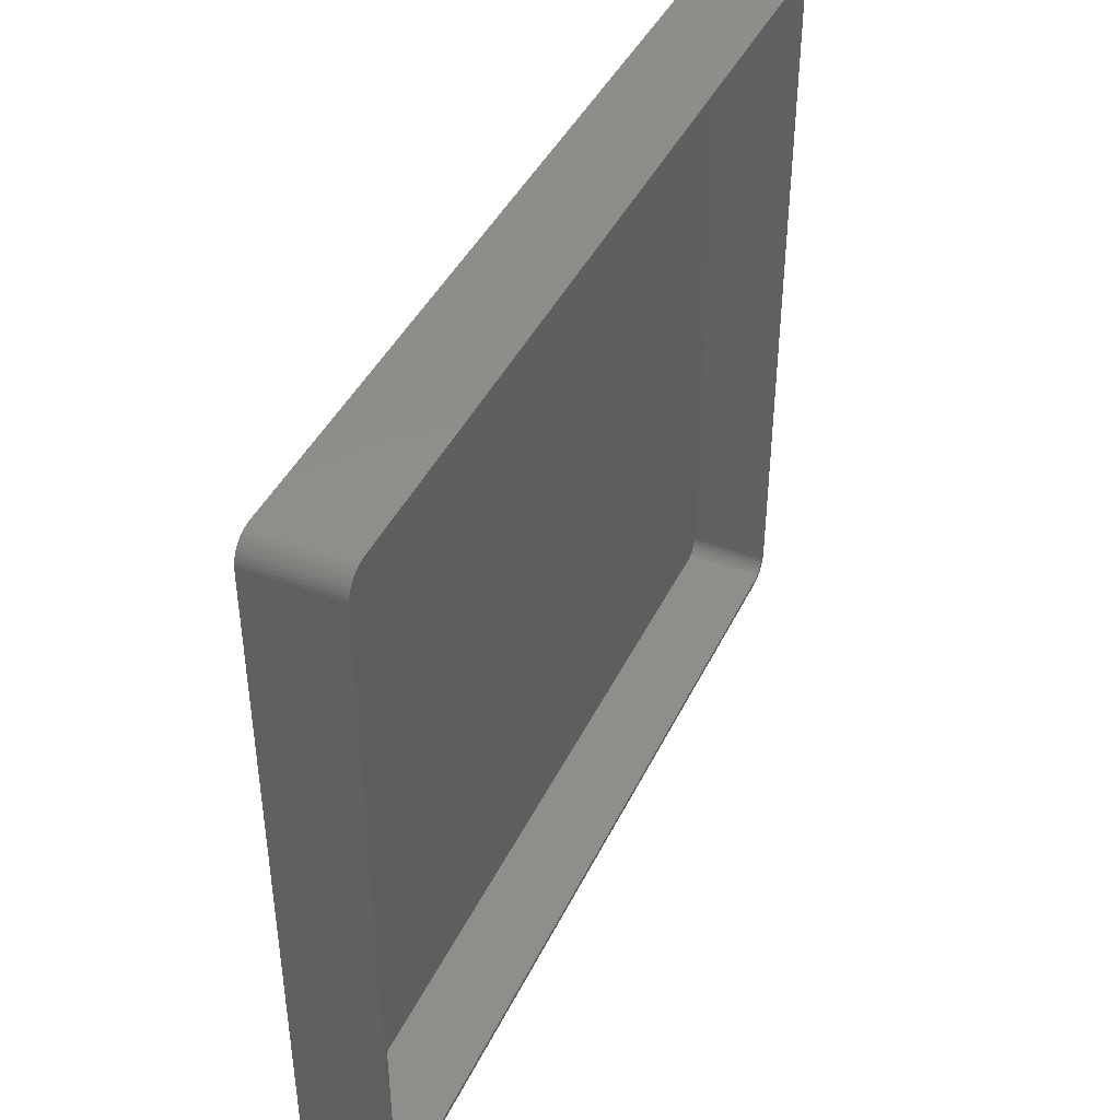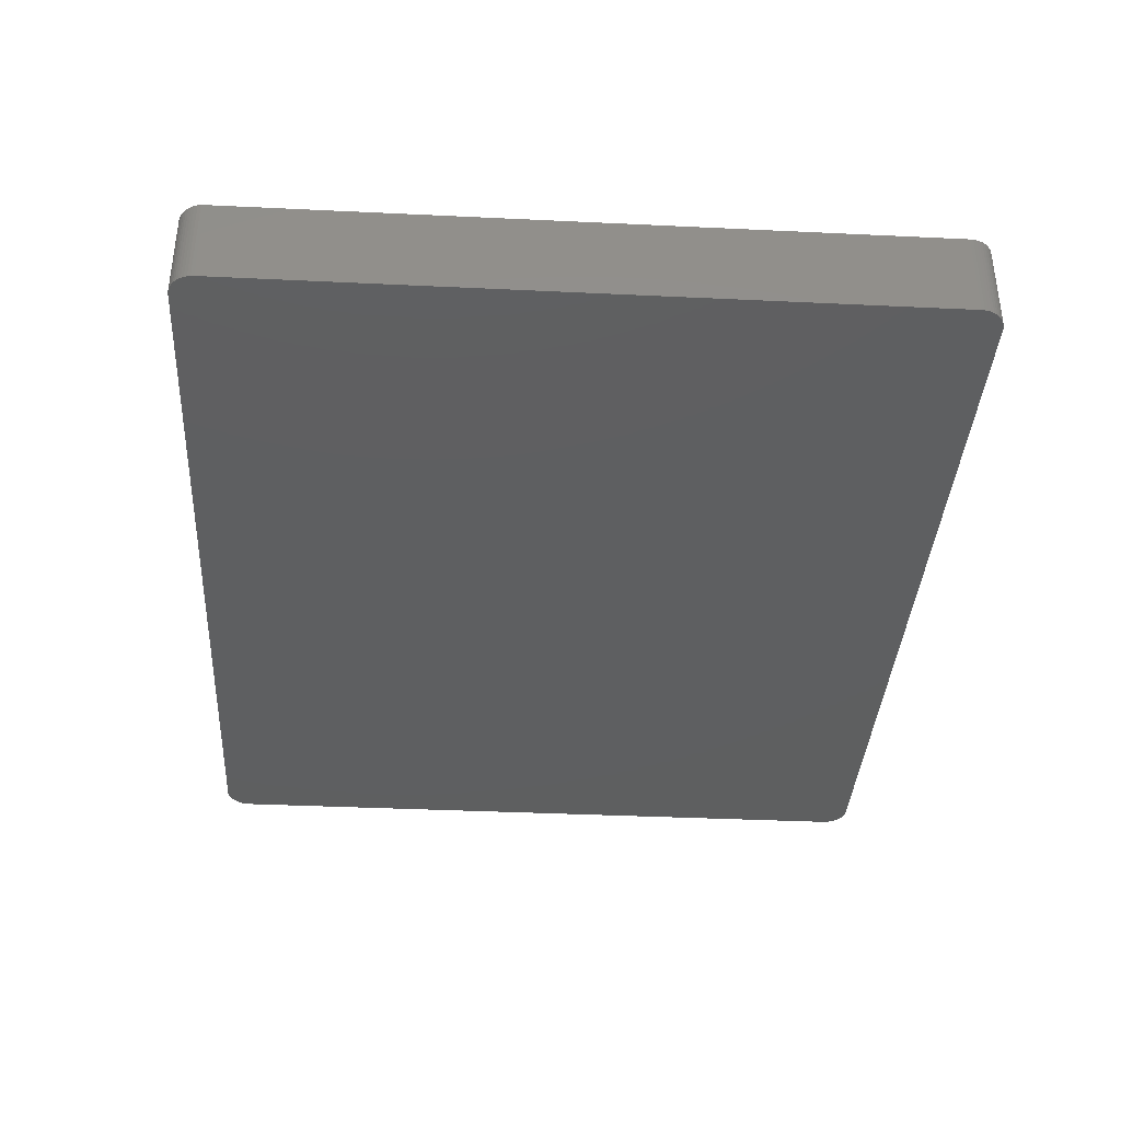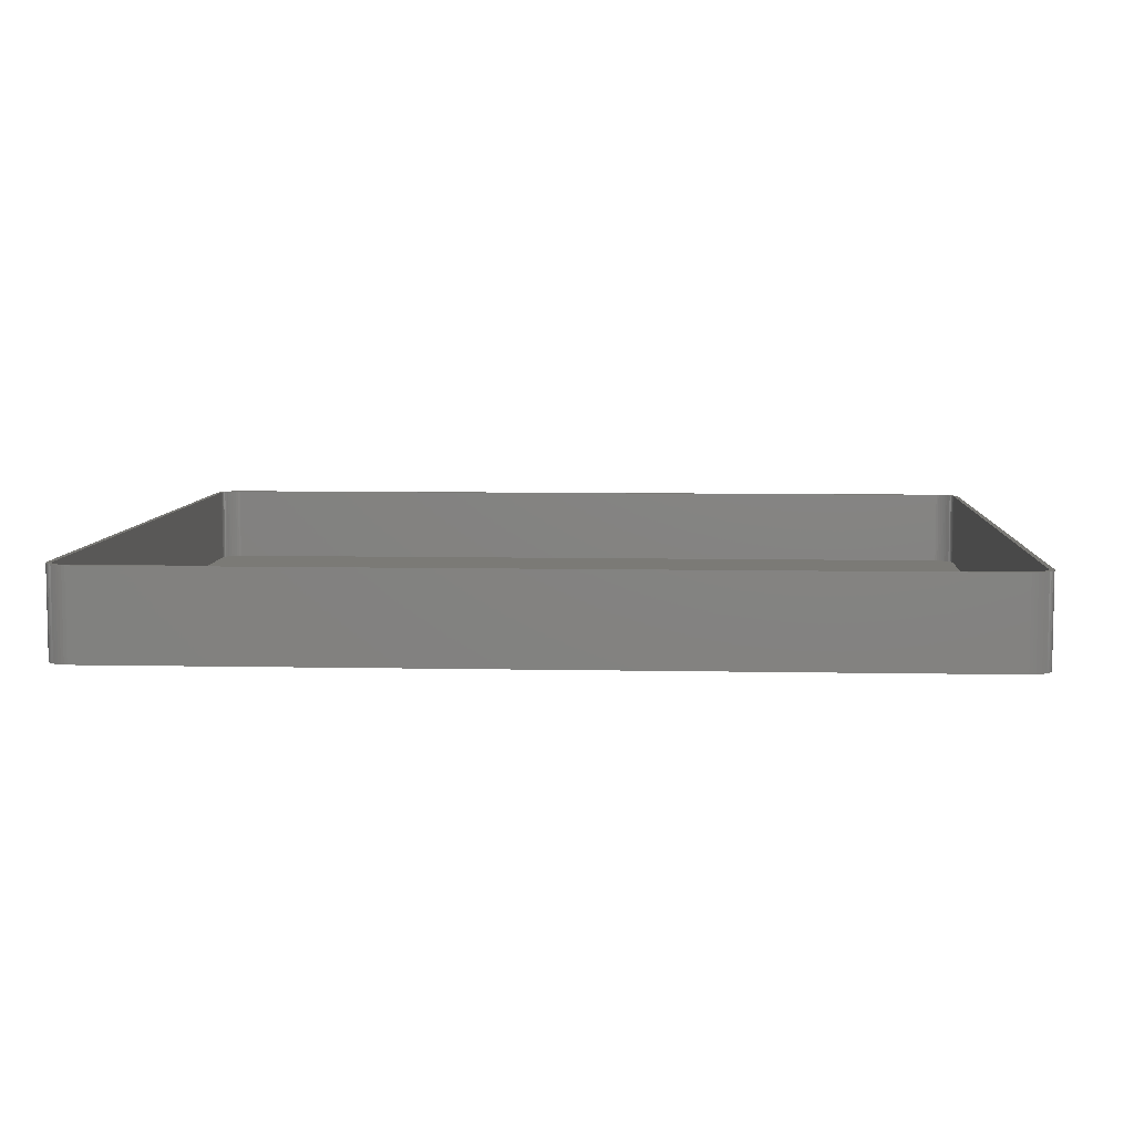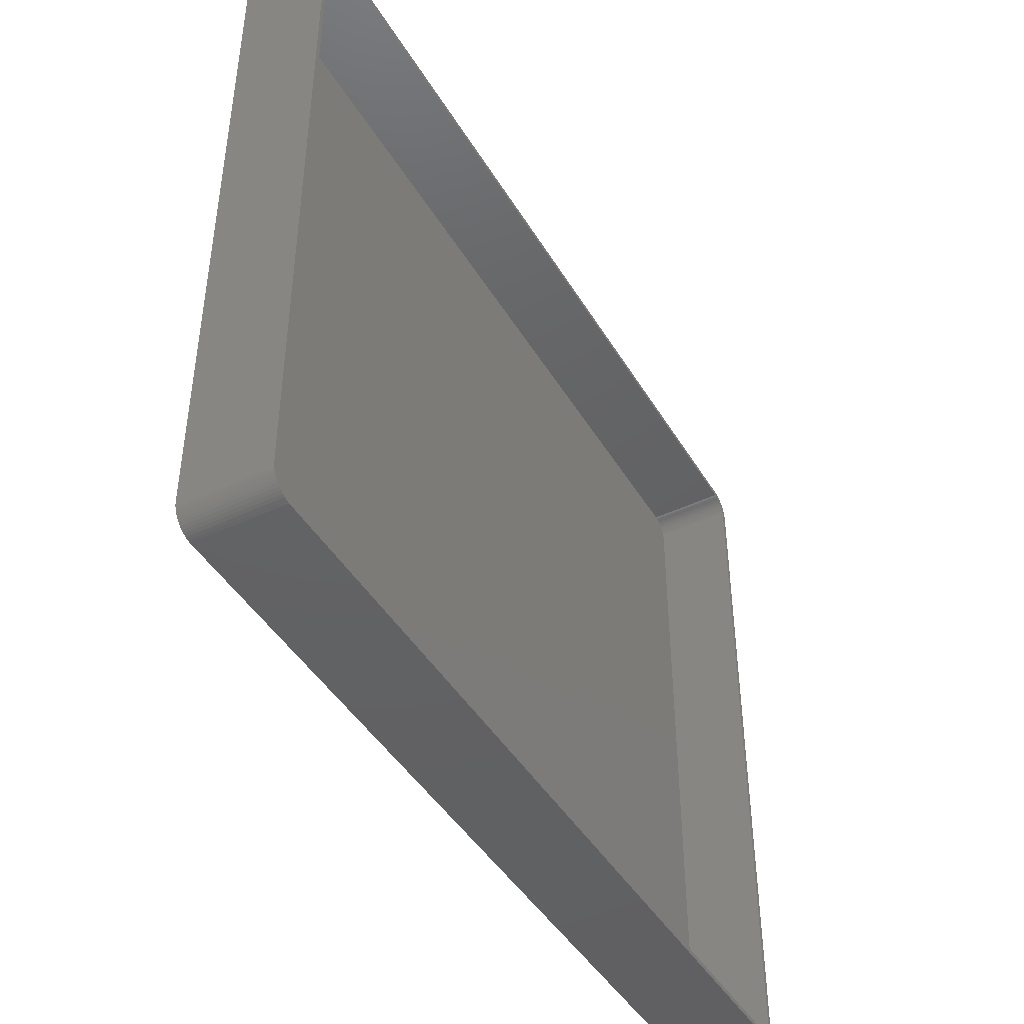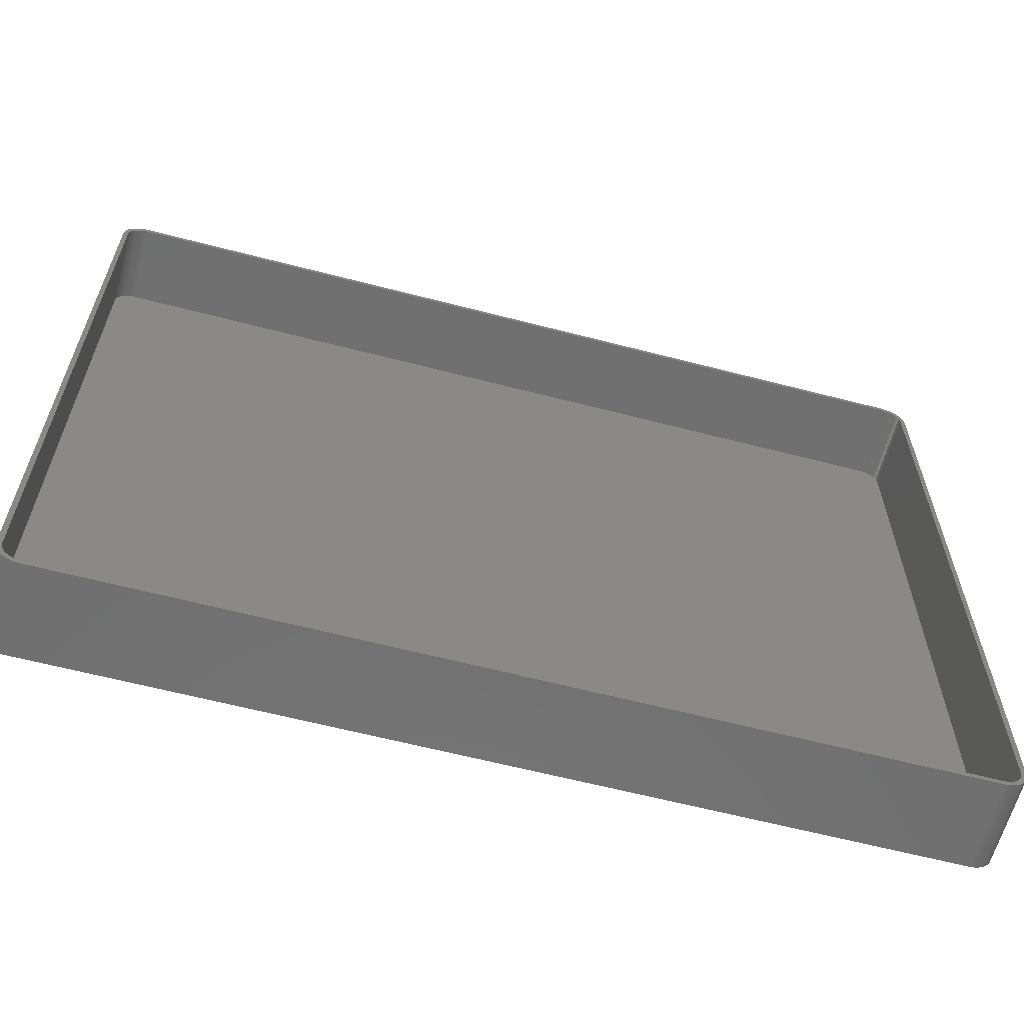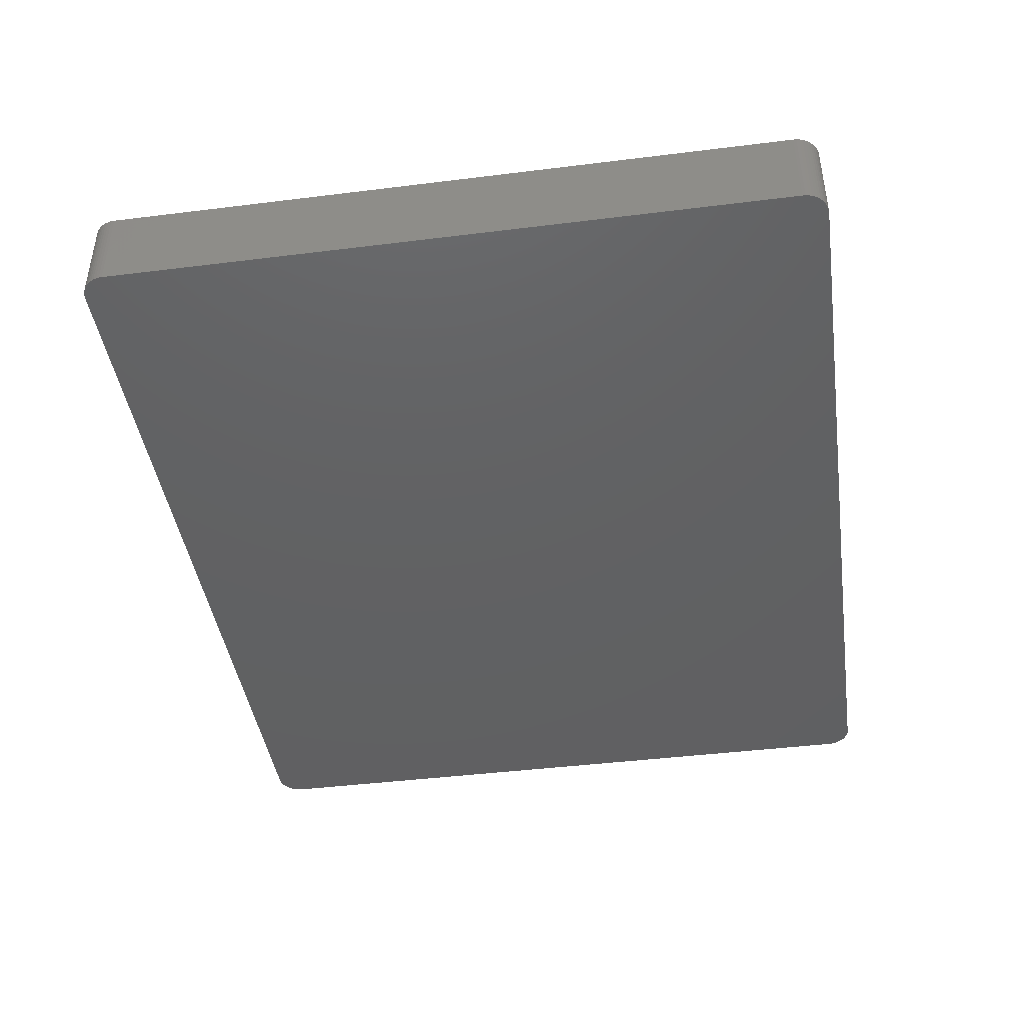
<metadata>
{"format":"stl","ext":"stl","renderer":"f3d","projection":"perspective","resolution":1024,"background":"white","views":[{"elev":42.5,"azim":-65.7,"up":"+Y"},{"elev":-37.4,"azim":-93.5,"up":"+Z"},{"elev":7.1,"azim":3.4,"up":"+Z"},{"elev":-44.2,"azim":-61.0,"up":"+Y"},{"elev":-62.0,"azim":-14.8,"up":"+Y"},{"elev":-43.0,"azim":-81.6,"up":"+Z"}]}
</metadata>
<code>
# stl→obj: 208 verts, 412 faces
v 89 70 18
v 90 70 18
v 89.96 70.63 18
v 90 -70 18
v 88.97 70.5 18
v 89.84 71.24 18
v 89 -70 18
v 88.87 70.99 18
v 89.65 71.84 18
v 89.96 -70.63 18
v 88.72 71.47 18
v 89.38 72.41 18
v 88.97 -70.5 18
v 88.51 71.93 18
v 89.05 72.94 18
v 89.84 -71.24 18
v 88.87 -70.99 18
v 88.24 72.35 18
v 88.64 73.42 18
v 87.92 72.74 18
v 88.19 73.85 18
v 87.55 73.08 18
v 87.68 74.22 18
v 87.14 73.38 18
v 87.13 74.52 18
v 86.7 73.62 18
v 86.55 74.76 18
v 86.24 73.8 18
v 85.94 74.91 18
v 85.75 73.93 18
v 85.31 74.99 18
v 85.25 73.99 18
v -85.25 73.99 18
v -85.31 74.99 18
v -85.75 73.93 18
v -85.94 74.91 18
v -86.24 73.8 18
v -86.55 74.76 18
v -86.7 73.62 18
v -87.13 74.52 18
v -87.14 73.38 18
v -87.68 74.22 18
v -87.55 73.08 18
v -88.19 73.85 18
v -87.92 72.74 18
v -88.64 73.42 18
v -88.24 72.35 18
v -89.05 72.94 18
v -88.51 71.93 18
v -89.38 72.41 18
v -88.72 71.47 18
v -89.84 71.24 18
v -88.87 70.99 18
v -89.65 71.84 18
v 89.65 -71.84 18
v 88.72 -71.47 18
v 89.38 -72.41 18
v 88.51 -71.93 18
v 89.05 -72.94 18
v 88.24 -72.35 18
v 88.64 -73.42 18
v 87.92 -72.74 18
v 88.19 -73.85 18
v 87.55 -73.08 18
v 87.68 -74.22 18
v 87.14 -73.38 18
v 87.13 -74.52 18
v 86.7 -73.62 18
v 86.55 -74.76 18
v 86.24 -73.8 18
v 85.94 -74.91 18
v 85.75 -73.93 18
v 85.31 -74.99 18
v 85.25 -73.99 18
v -85.25 -73.99 18
v -85.31 -74.99 18
v -85.75 -73.93 18
v -85.94 -74.91 18
v -86.24 -73.8 18
v -86.55 -74.76 18
v -86.7 -73.62 18
v -87.13 -74.52 18
v -87.14 -73.38 18
v -87.68 -74.22 18
v -87.55 -73.08 18
v -88.19 -73.85 18
v -87.92 -72.74 18
v -88.64 -73.42 18
v -88.24 -72.35 18
v -89.05 -72.94 18
v -88.51 -71.93 18
v -89.38 -72.41 18
v -88.72 -71.47 18
v -89.65 -71.84 18
v -88.87 -70.99 18
v -89.84 -71.24 18
v -88.97 -70.5 18
v -89.96 -70.63 18
v -89 -70 18
v -89 70 18
v -90 70 18
v -88.97 70.5 18
v -90 -70 18
v -89.96 70.63 18
v 85.31 74.99 0
v -85.31 74.99 0
v 88.64 73.42 0
v 88.19 73.85 0
v -85.94 74.91 0
v -85.31 -74.99 0
v 85.31 -74.99 0
v 85.94 74.91 0
v 89.96 70.63 0
v 90 70 0
v -86.55 74.76 0
v -89.05 72.94 0
v -88.64 73.42 0
v 90 -70 0
v -87.13 74.52 0
v 89.65 71.84 0
v 89.84 71.24 0
v -88.19 73.85 0
v -86.55 -74.76 0
v -85.94 -74.91 0
v -88.64 -73.42 0
v -89.05 -72.94 0
v -90 -70 0
v -90 70 0
v -89.96 70.63 0
v 89.05 72.94 0
v 89.84 -71.24 0
v 89.65 -71.84 0
v 88.19 -73.85 0
v 88.64 -73.42 0
v -88.19 -73.85 0
v -87.68 -74.22 0
v -87.68 74.22 0
v 86.55 74.76 0
v 87.13 74.52 0
v 87.68 74.22 0
v 89.38 72.41 0
v 89.05 -72.94 0
v -87.13 -74.52 0
v -89.96 -70.63 0
v -89.38 72.41 0
v -89.84 71.24 0
v -89.65 71.84 0
v 89.38 -72.41 0
v 85.94 -74.91 0
v 86.55 -74.76 0
v 87.13 -74.52 0
v -89.38 -72.41 0
v -89.65 -71.84 0
v -89.84 -71.24 0
v 89.96 -70.63 0
v 87.68 -74.22 0
v -85.75 73.93 2
v -85.25 73.99 2
v 85.25 73.99 2
v -87.14 -73.38 2
v -87.55 -73.08 2
v 85.25 -73.99 2
v -85.25 -73.99 2
v -85.75 -73.93 2
v -88.97 70.5 2
v -89 70 2
v 85.75 73.93 2
v 89 -70 2
v 89 70 2
v 87.92 -72.74 2
v 88.24 -72.35 2
v -86.24 -73.8 2
v -89 -70 2
v 87.14 73.38 2
v 87.55 73.08 2
v -86.7 -73.62 2
v -87.92 72.74 2
v -87.55 73.08 2
v 85.75 -73.93 2
v 86.24 73.8 2
v 86.7 73.62 2
v 87.55 -73.08 2
v 87.14 -73.38 2
v 86.7 -73.62 2
v 87.92 72.74 2
v 88.72 -71.47 2
v 88.87 -70.99 2
v 88.97 -70.5 2
v -88.87 -70.99 2
v -88.72 -71.47 2
v 88.97 70.5 2
v 88.87 70.99 2
v 88.72 71.47 2
v 88.51 71.93 2
v 88.24 72.35 2
v 88.51 -71.93 2
v 86.24 -73.8 2
v -86.24 73.8 2
v -86.7 73.62 2
v -87.14 73.38 2
v -88.24 72.35 2
v -88.51 71.93 2
v -87.92 -72.74 2
v -88.72 71.47 2
v -88.24 -72.35 2
v -88.87 70.99 2
v -88.51 -71.93 2
v -88.97 -70.5 2
f 1 2 3
f 2 1 4
f 5 3 6
f 7 4 1
f 8 6 9
f 4 7 10
f 11 9 12
f 13 10 7
f 14 12 15
f 10 13 16
f 17 16 13
f 3 5 1
f 6 8 5
f 9 11 8
f 18 15 19
f 12 14 11
f 15 18 14
f 20 19 21
f 19 20 18
f 22 21 23
f 21 22 20
f 23 24 22
f 25 24 23
f 25 26 24
f 27 26 25
f 27 28 26
f 29 28 27
f 29 30 28
f 31 30 29
f 31 32 30
f 31 33 32
f 34 33 31
f 34 35 33
f 36 35 34
f 36 37 35
f 38 37 36
f 38 39 37
f 40 39 38
f 40 41 39
f 42 41 40
f 41 42 43
f 44 43 42
f 43 44 45
f 46 45 44
f 45 46 47
f 48 47 46
f 47 48 49
f 50 49 48
f 49 50 51
f 52 53 54
f 51 54 53
f 54 51 50
f 16 17 55
f 56 55 17
f 55 56 57
f 58 57 56
f 57 58 59
f 60 59 58
f 59 60 61
f 62 61 60
f 61 62 63
f 64 63 62
f 63 64 65
f 66 65 64
f 66 67 65
f 68 67 66
f 68 69 67
f 70 69 68
f 70 71 69
f 72 71 70
f 72 73 71
f 74 73 72
f 75 73 74
f 75 76 73
f 77 76 75
f 77 78 76
f 79 78 77
f 79 80 78
f 81 80 79
f 81 82 80
f 83 82 81
f 84 83 85
f 83 84 82
f 86 85 87
f 85 86 84
f 88 87 89
f 90 89 91
f 87 88 86
f 92 91 93
f 94 93 95
f 96 95 97
f 89 90 88
f 98 97 99
f 100 101 99
f 53 52 102
f 103 99 101
f 104 102 52
f 98 99 103
f 102 104 100
f 91 92 90
f 100 104 101
f 93 94 92
f 95 96 94
f 97 98 96
f 105 34 31
f 34 105 106
f 107 21 19
f 21 107 108
f 106 36 34
f 36 106 109
f 110 73 76
f 73 110 111
f 112 31 29
f 31 112 105
f 2 113 3
f 113 2 114
f 109 38 36
f 38 109 115
f 116 46 117
f 46 116 48
f 4 114 2
f 114 4 118
f 115 40 38
f 40 115 119
f 6 120 9
f 120 6 121
f 122 46 44
f 46 122 117
f 123 78 80
f 78 123 124
f 125 90 126
f 90 125 88
f 127 101 128
f 101 127 103
f 128 104 129
f 104 128 101
f 15 107 19
f 107 15 130
f 3 121 6
f 121 3 113
f 55 131 16
f 131 55 132
f 133 61 63
f 61 133 134
f 135 84 86
f 84 135 136
f 119 42 40
f 42 119 137
f 138 29 27
f 29 138 112
f 139 27 25
f 27 139 138
f 140 25 23
f 25 140 139
f 9 141 12
f 141 9 120
f 12 130 15
f 130 12 141
f 61 142 59
f 142 61 134
f 143 80 82
f 80 143 123
f 124 76 78
f 76 124 110
f 125 86 88
f 86 125 135
f 144 103 127
f 103 144 98
f 145 48 116
f 48 145 50
f 146 54 147
f 54 146 52
f 108 23 21
f 23 108 140
f 59 148 57
f 148 59 142
f 57 132 55
f 132 57 148
f 111 71 73
f 71 111 149
f 150 67 69
f 67 150 151
f 136 82 84
f 82 136 143
f 152 94 153
f 94 152 92
f 126 92 152
f 92 126 90
f 153 96 154
f 96 153 94
f 137 44 42
f 44 137 122
f 147 50 145
f 50 147 54
f 10 118 4
f 118 10 155
f 16 155 10
f 155 16 131
f 156 63 65
f 63 156 133
f 151 65 67
f 65 151 156
f 149 69 71
f 69 149 150
f 111 118 155
f 118 111 114
f 111 155 131
f 105 114 111
f 111 131 132
f 114 105 113
f 111 132 148
f 113 105 121
f 111 148 142
f 121 105 120
f 111 142 134
f 120 105 141
f 111 134 133
f 141 105 130
f 111 133 156
f 130 105 107
f 111 156 151
f 107 105 108
f 111 151 150
f 108 105 140
f 111 150 149
f 140 105 139
f 139 105 138
f 138 105 112
f 110 105 111
f 110 106 105
f 127 110 124
f 110 127 106
f 127 124 123
f 128 106 127
f 127 123 143
f 106 128 109
f 127 143 136
f 109 128 115
f 127 136 135
f 115 128 119
f 127 135 125
f 119 128 137
f 127 125 126
f 137 128 122
f 127 126 152
f 122 128 117
f 127 152 153
f 117 128 116
f 127 153 154
f 116 128 145
f 127 154 144
f 145 128 147
f 147 128 146
f 146 128 129
f 154 98 144
f 98 154 96
f 129 52 146
f 52 129 104
f 157 33 35
f 33 157 158
f 158 32 33
f 32 158 159
f 160 85 83
f 85 160 161
f 162 75 74
f 75 162 163
f 163 77 75
f 77 163 164
f 100 165 102
f 165 100 166
f 159 30 32
f 30 159 167
f 168 1 169
f 1 168 7
f 170 60 171
f 60 170 62
f 164 79 77
f 79 164 172
f 99 166 100
f 166 99 173
f 174 22 24
f 22 174 175
f 172 81 79
f 81 172 176
f 176 83 81
f 83 176 160
f 177 43 45
f 43 177 178
f 179 74 72
f 74 179 162
f 167 28 30
f 28 167 180
f 180 26 28
f 26 180 181
f 170 64 62
f 64 170 182
f 183 68 66
f 68 183 184
f 175 20 22
f 20 175 185
f 186 17 187
f 17 186 56
f 188 7 168
f 7 188 13
f 93 189 95
f 189 93 190
f 159 169 191
f 169 159 168
f 159 191 192
f 162 168 159
f 159 192 193
f 168 162 188
f 159 193 194
f 188 162 187
f 159 194 195
f 187 162 186
f 159 195 185
f 186 162 196
f 159 185 175
f 196 162 171
f 159 175 174
f 171 162 170
f 159 174 181
f 170 162 182
f 159 181 180
f 182 162 183
f 159 180 167
f 183 162 184
f 184 162 197
f 197 162 179
f 158 162 159
f 158 163 162
f 166 158 157
f 158 166 163
f 166 157 198
f 173 163 166
f 166 198 199
f 163 173 164
f 166 199 200
f 164 173 172
f 166 200 178
f 172 173 176
f 166 178 177
f 176 173 160
f 166 177 201
f 160 173 161
f 166 201 202
f 161 173 203
f 166 202 204
f 203 173 205
f 166 204 206
f 205 173 207
f 166 206 165
f 207 173 190
f 190 173 189
f 189 173 208
f 87 205 89
f 205 87 203
f 161 87 85
f 87 161 203
f 53 204 51
f 204 53 206
f 47 177 45
f 177 47 201
f 51 202 49
f 202 51 204
f 199 37 39
f 37 199 198
f 198 35 37
f 35 198 157
f 200 39 41
f 39 200 199
f 184 70 68
f 70 184 197
f 181 24 26
f 24 181 174
f 182 66 64
f 66 182 183
f 192 11 193
f 11 192 8
f 196 56 186
f 56 196 58
f 171 58 196
f 58 171 60
f 187 13 188
f 13 187 17
f 95 208 97
f 208 95 189
f 97 173 99
f 173 97 208
f 89 207 91
f 207 89 205
f 91 190 93
f 190 91 207
f 102 206 53
f 206 102 165
f 49 201 47
f 201 49 202
f 178 41 43
f 41 178 200
f 197 72 70
f 72 197 179
f 195 20 185
f 20 195 18
f 194 18 195
f 18 194 14
f 193 14 194
f 14 193 11
f 191 8 192
f 8 191 5
f 169 5 191
f 5 169 1

</code>
